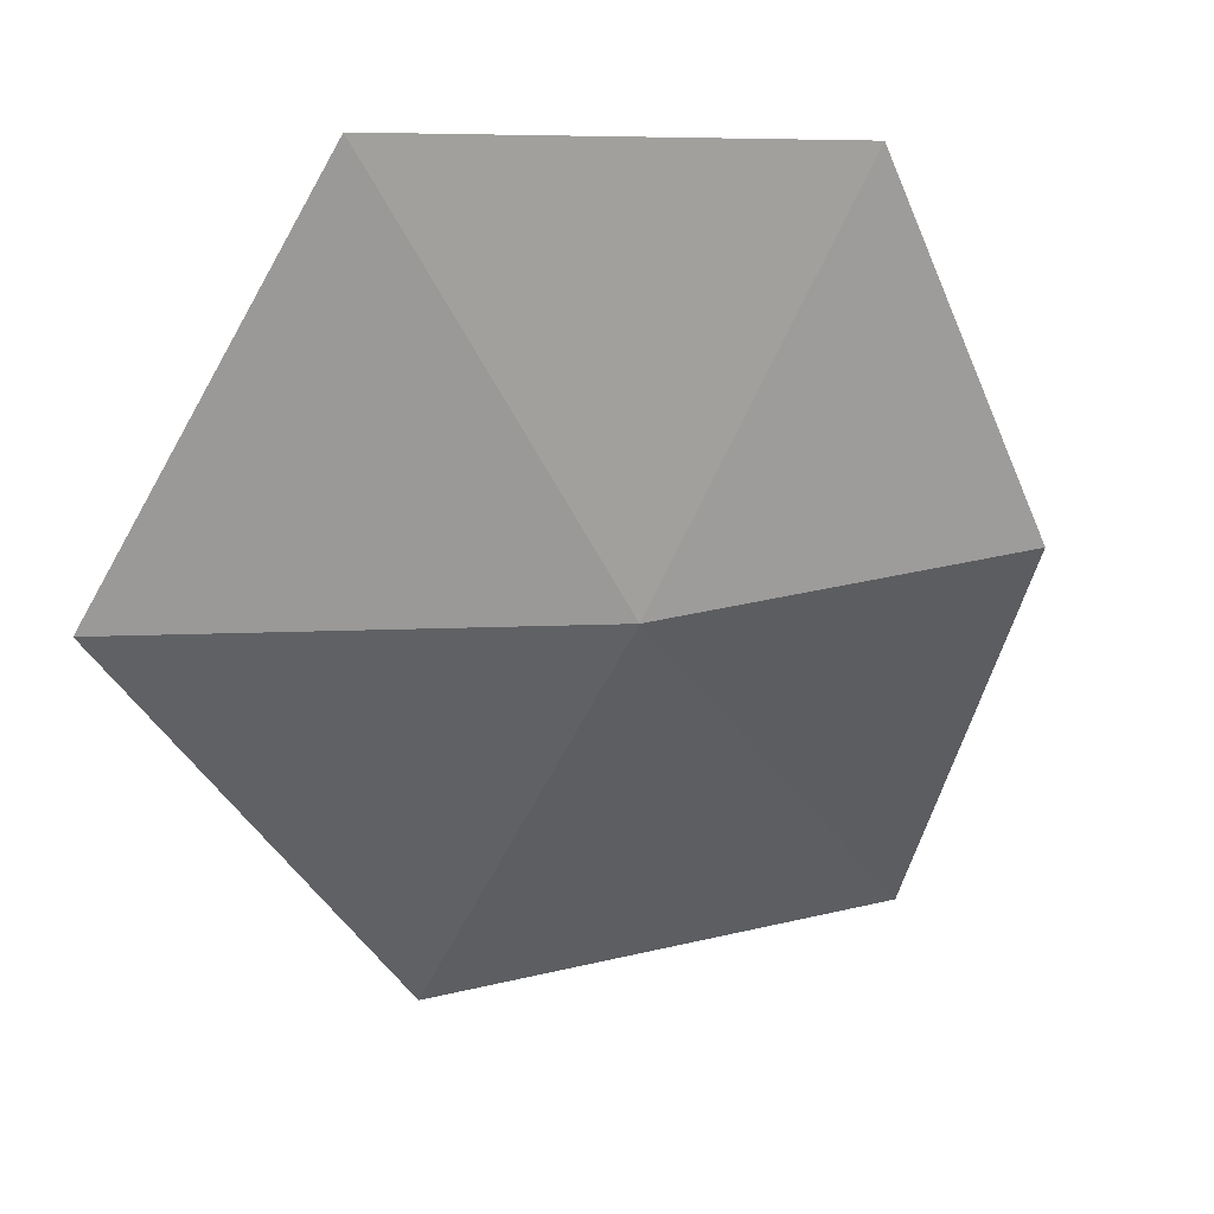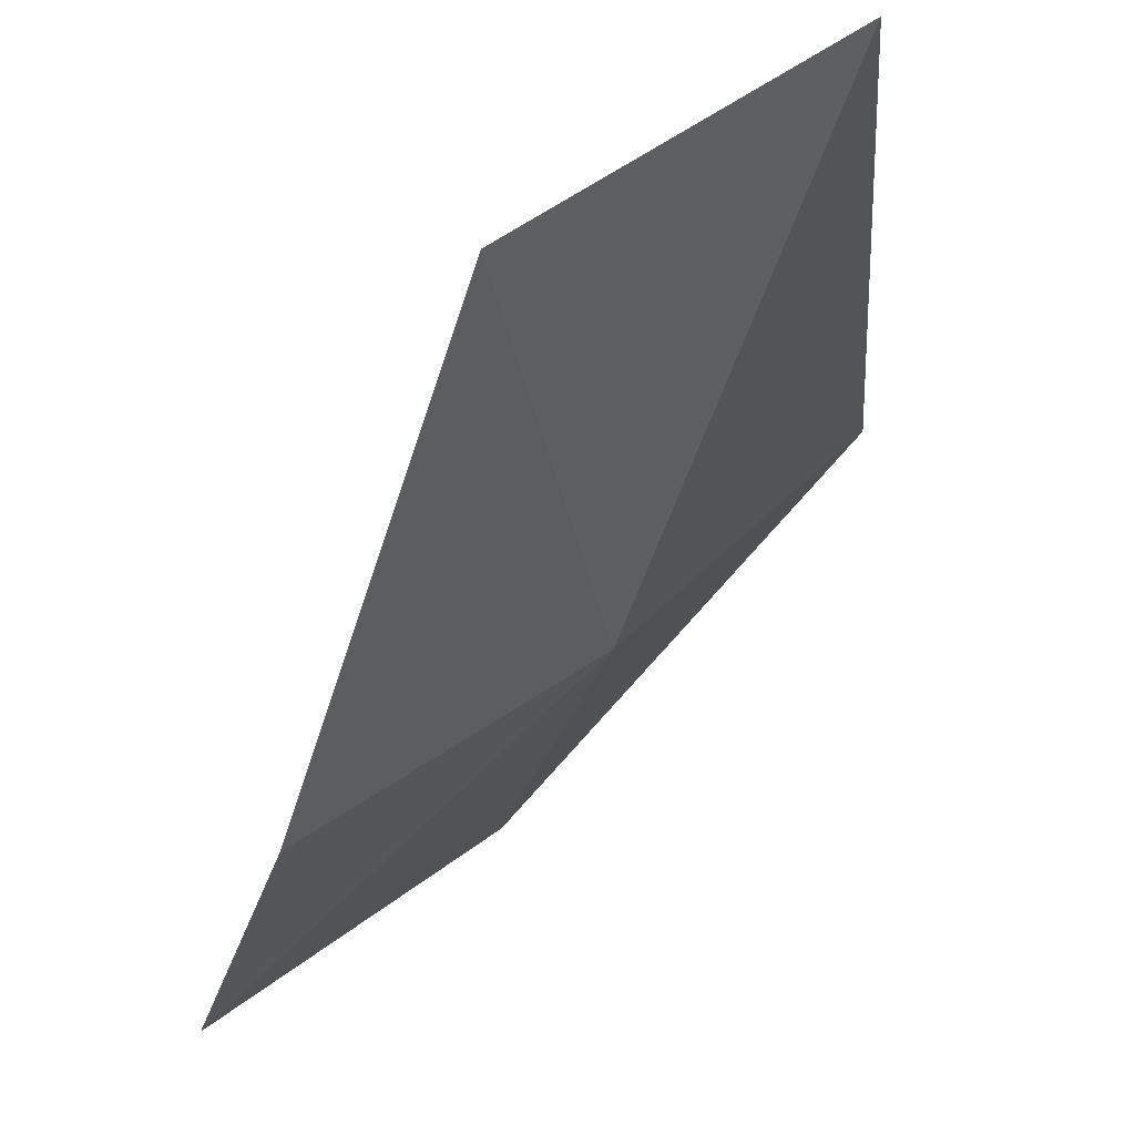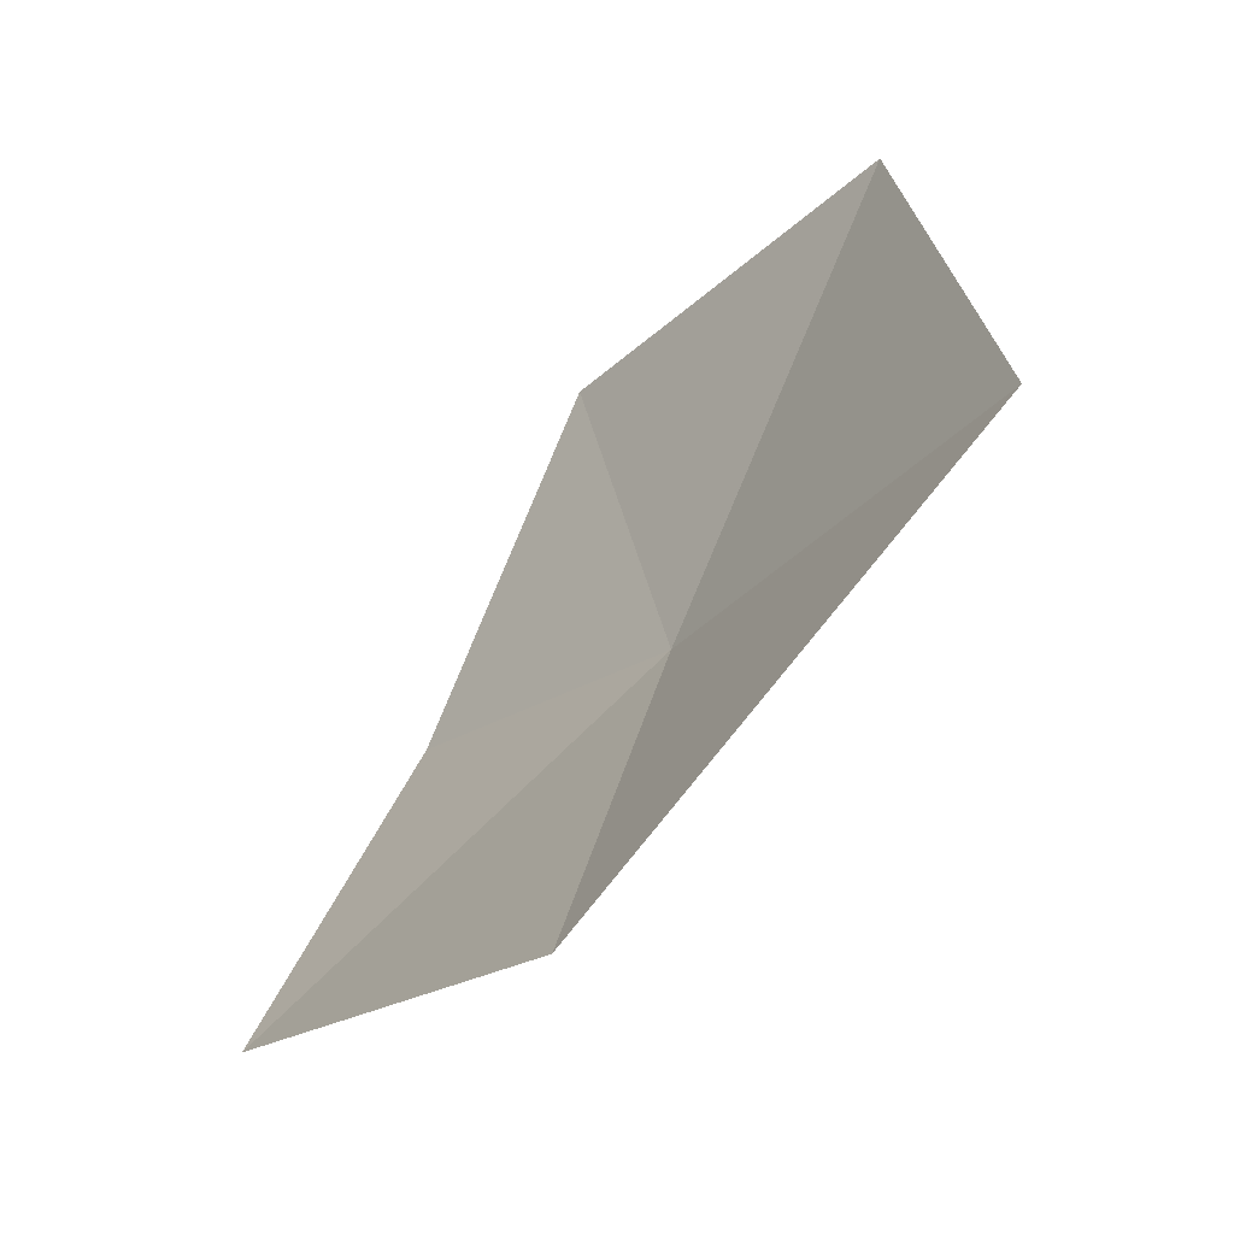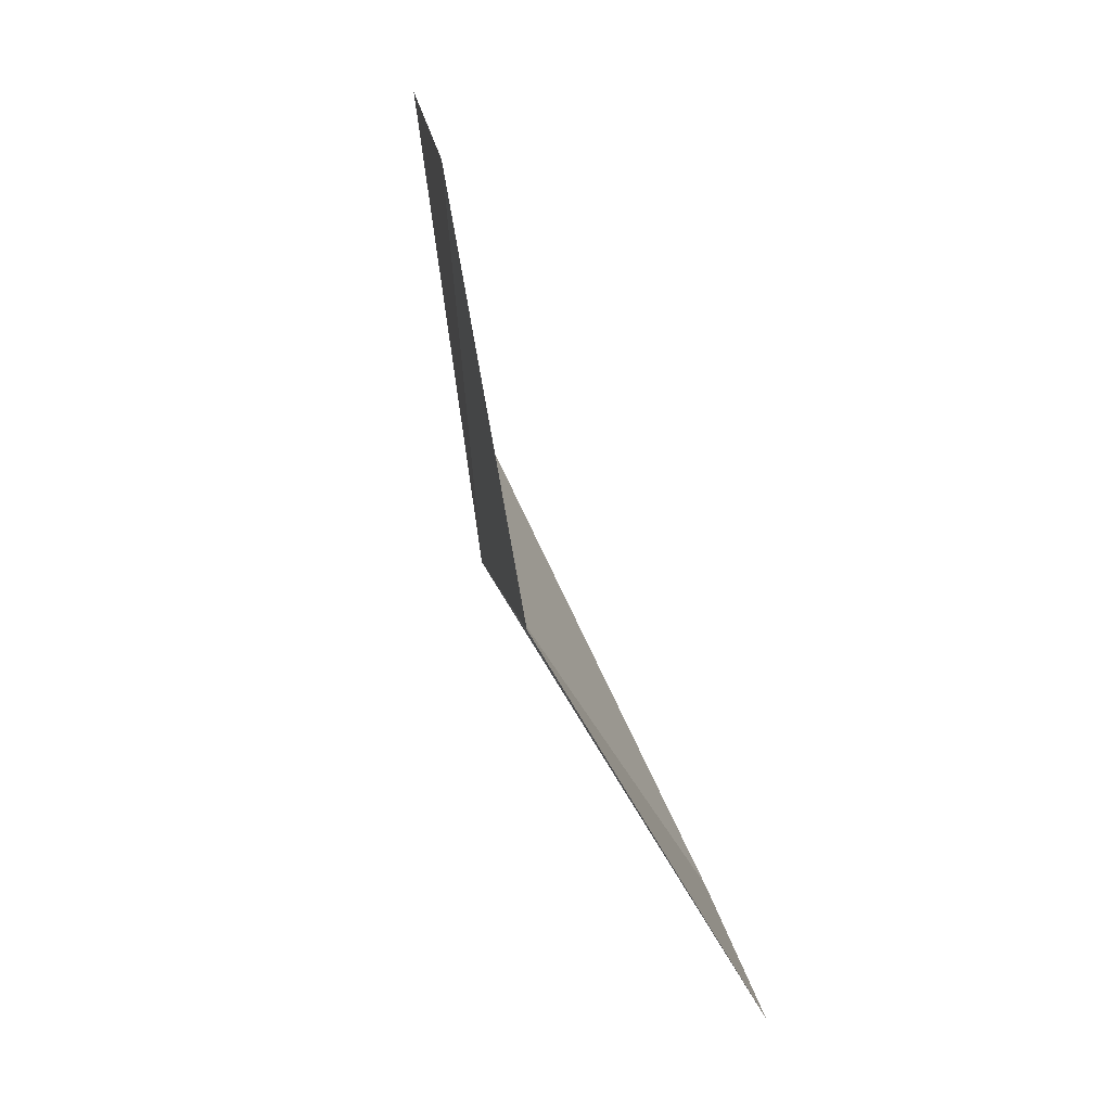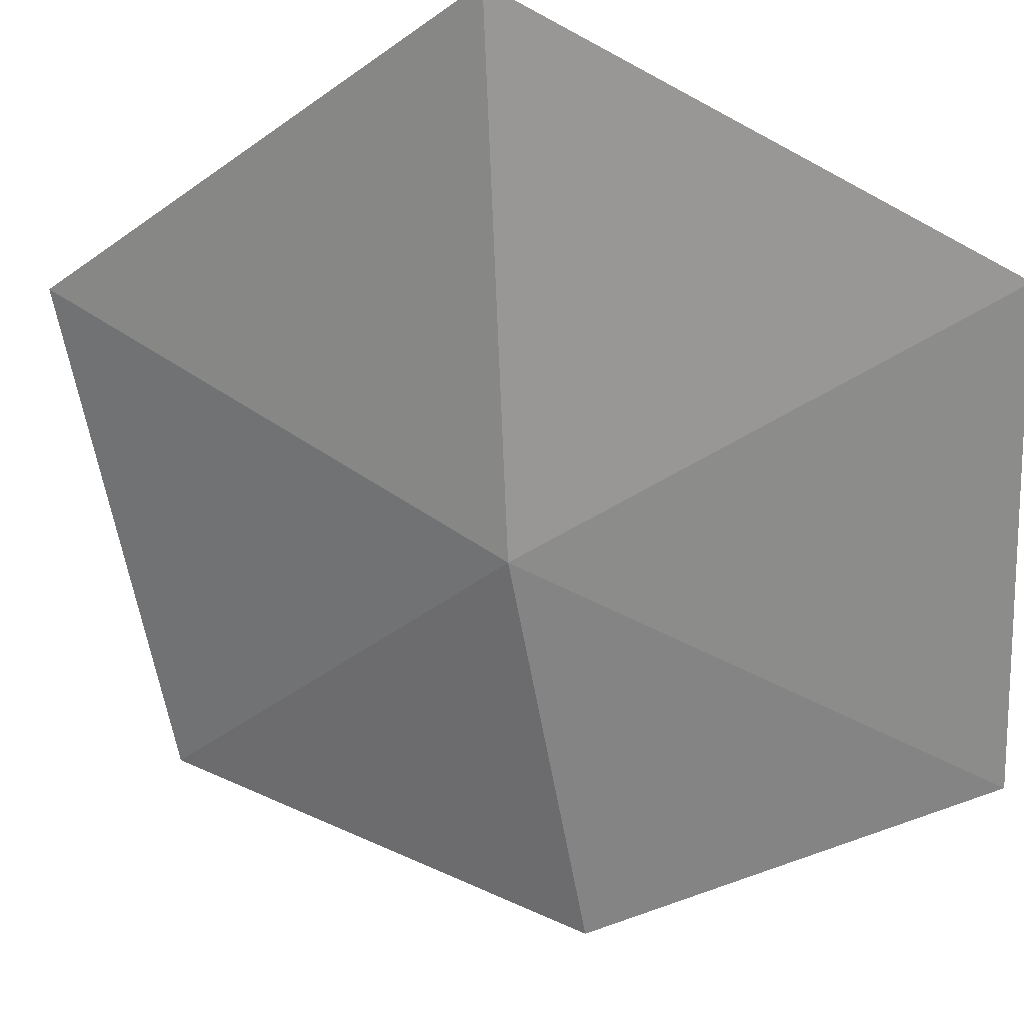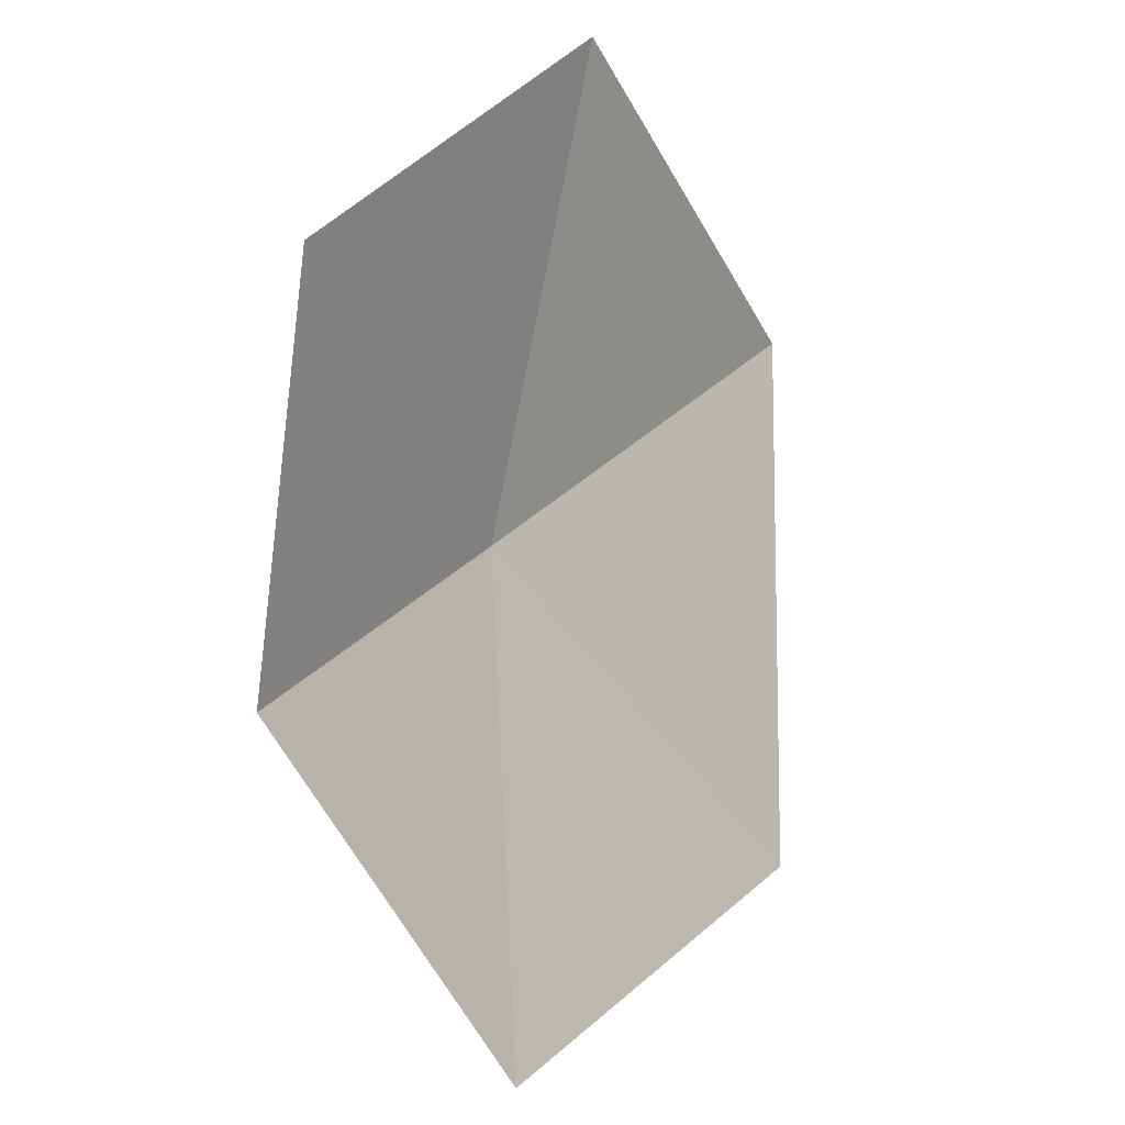
<metadata>
{"format":"obj","ext":"obj","renderer":"f3d","projection":"perspective","resolution":1024,"background":"white","views":[{"elev":12.0,"azim":120.5,"up":"+Y"},{"elev":-40.2,"azim":-37.5,"up":"+Z"},{"elev":-30.9,"azim":3.6,"up":"+Y"},{"elev":16.4,"azim":-144.1,"up":"+Y"},{"elev":-18.0,"azim":93.9,"up":"+Z"},{"elev":35.9,"azim":-105.5,"up":"+Y"}]}
</metadata>
<code>
v -0.5238 1.061 0.6677
v -0.4233 1.061 0.8037
v -0.5509 0.9133 0.7697
v -0.5581 1.205 0.6056
v -0.4527 1.209 0.7228
v -0.6128 1.079 0.5731
v -0.6556 0.9413 0.6406
f 1 3 2
f 1 5 4
f 1 2 5
f 1 4 6
f 1 6 7
f 1 7 3

</code>
